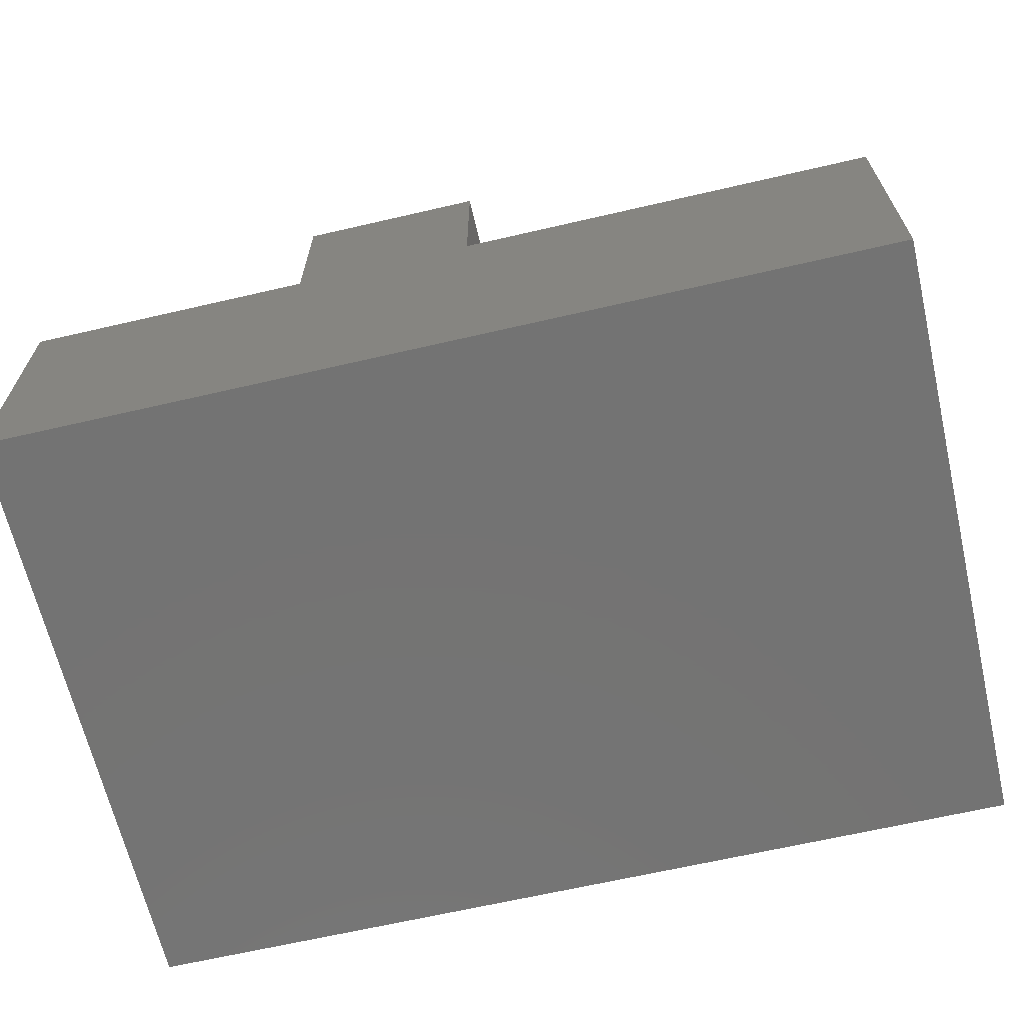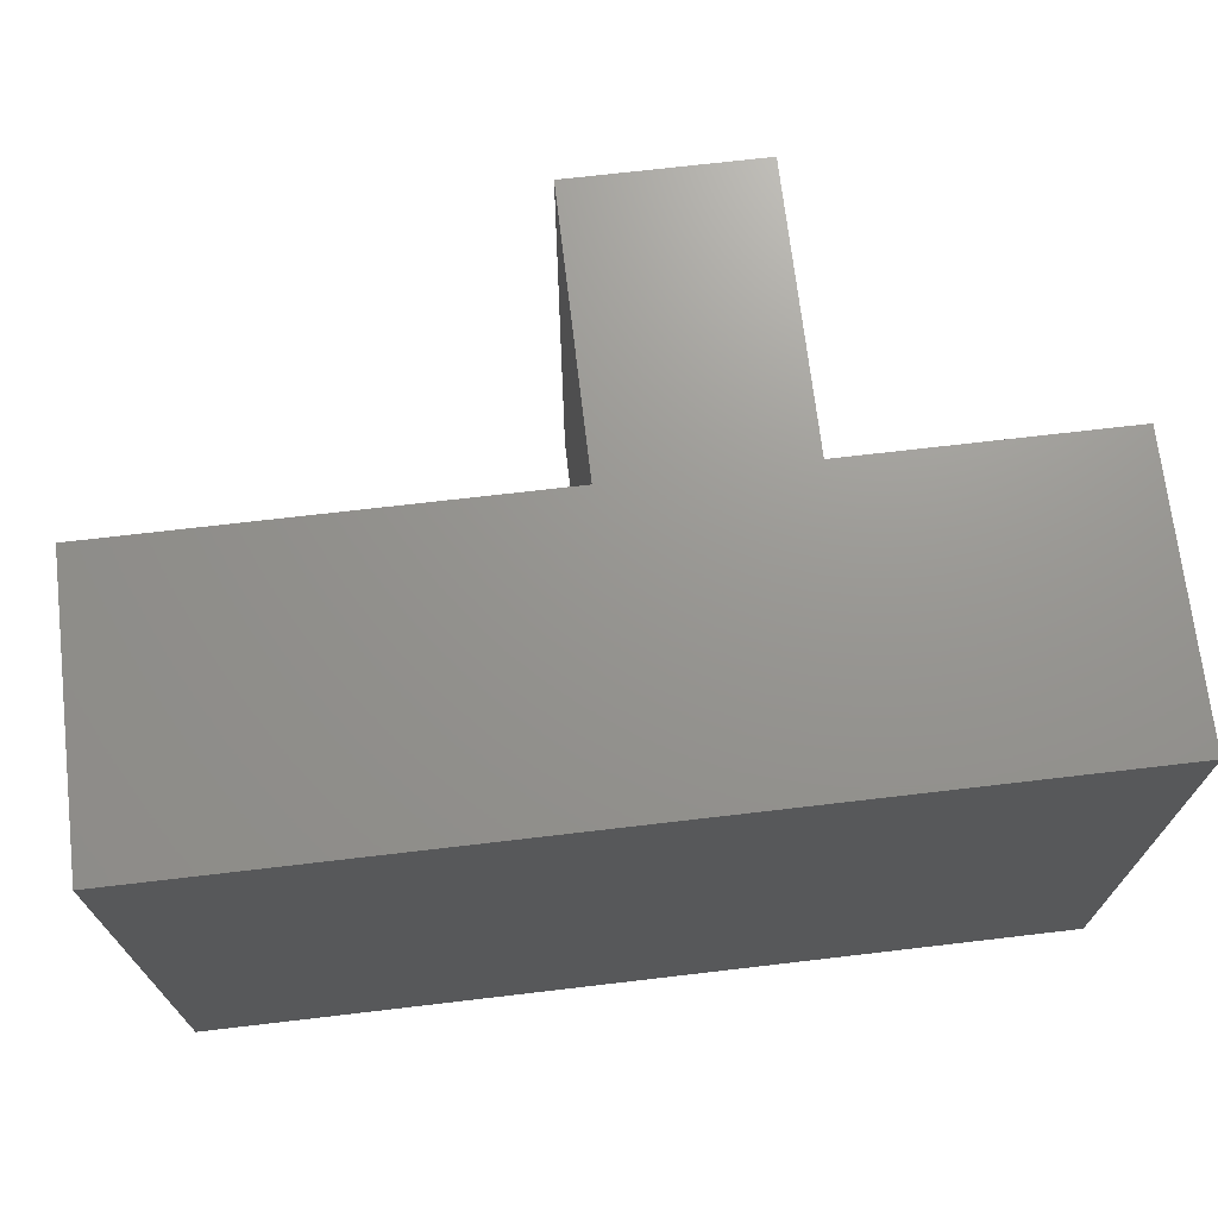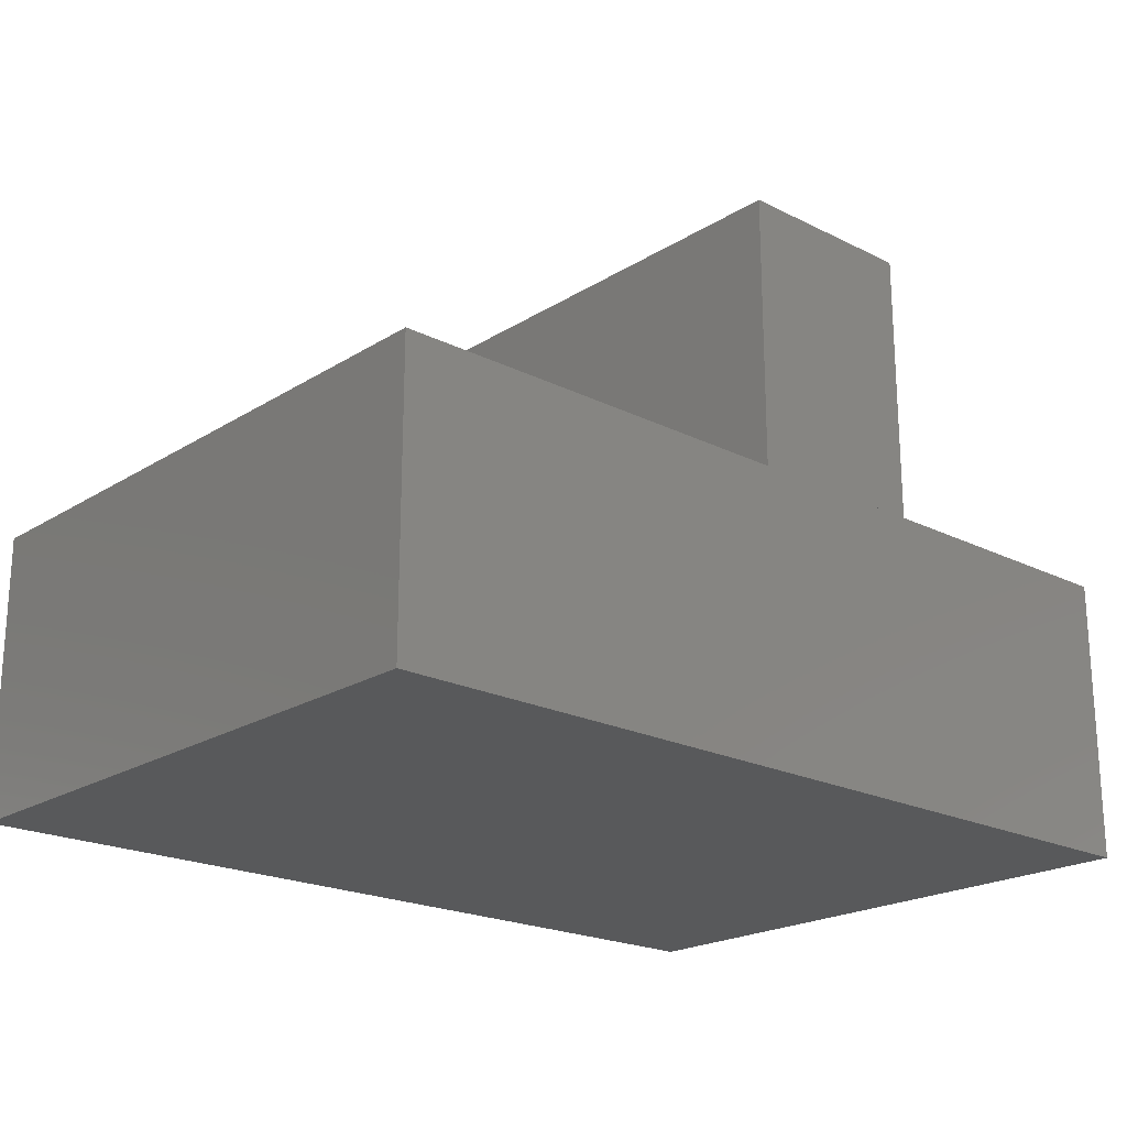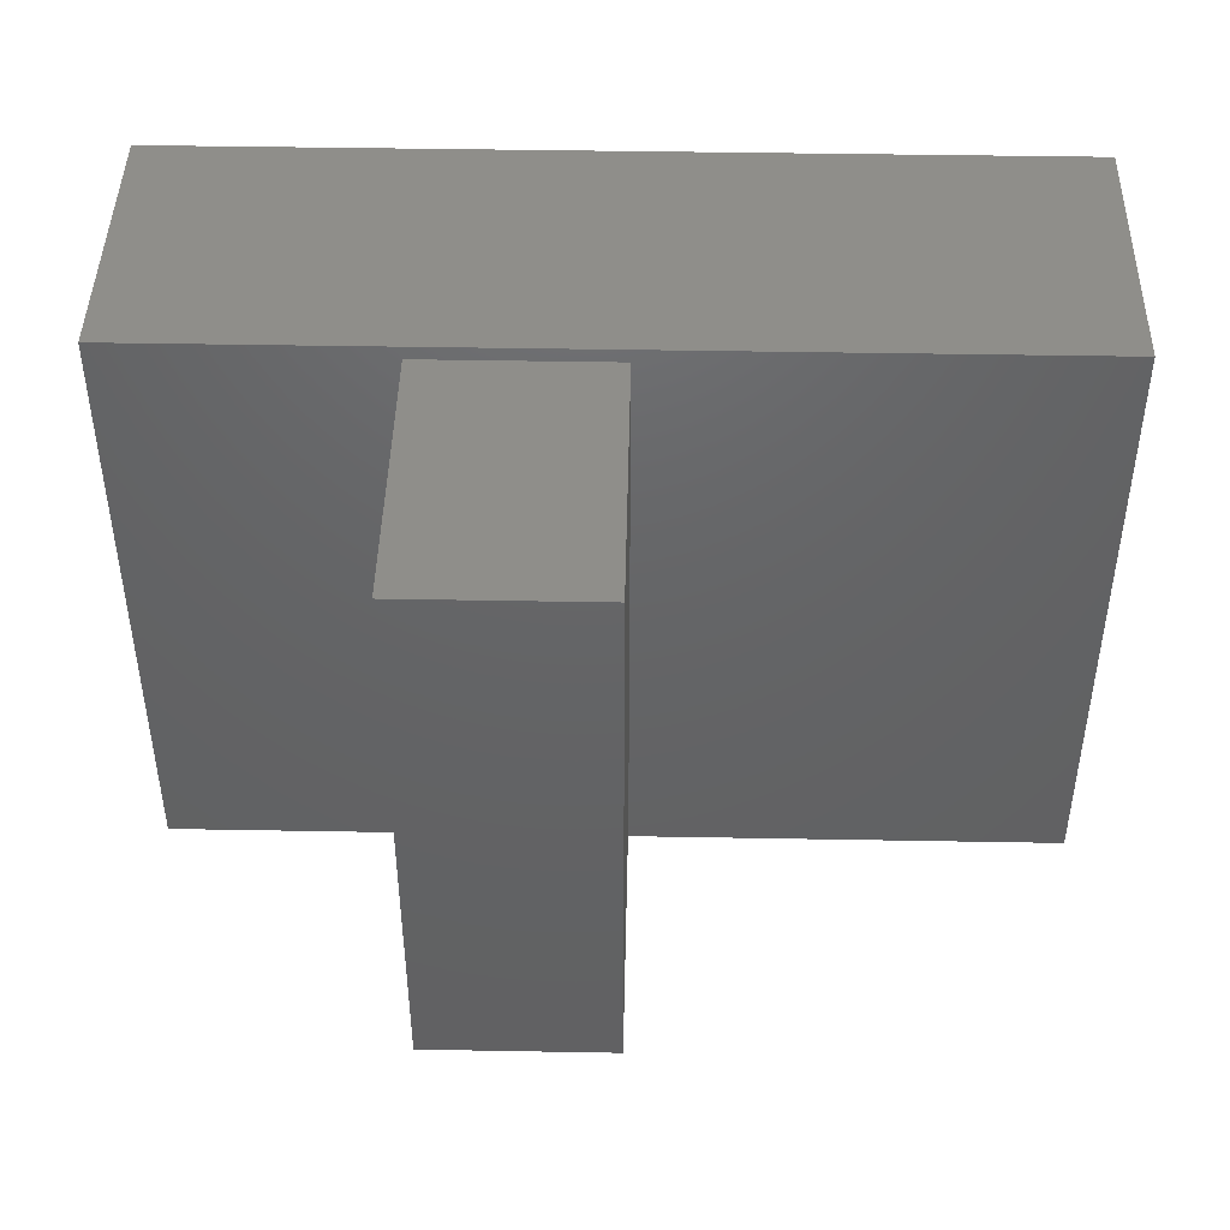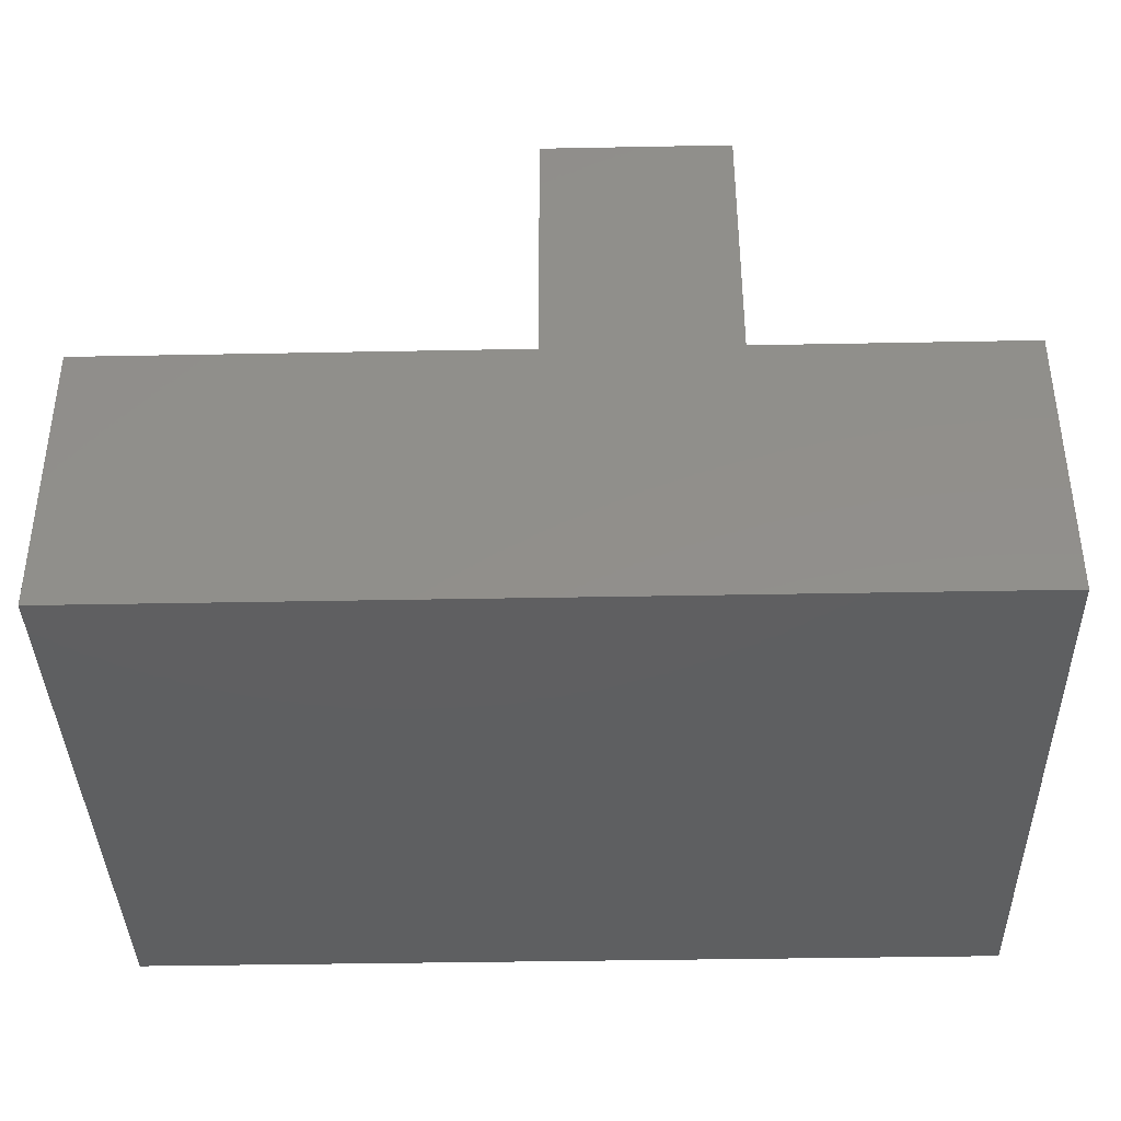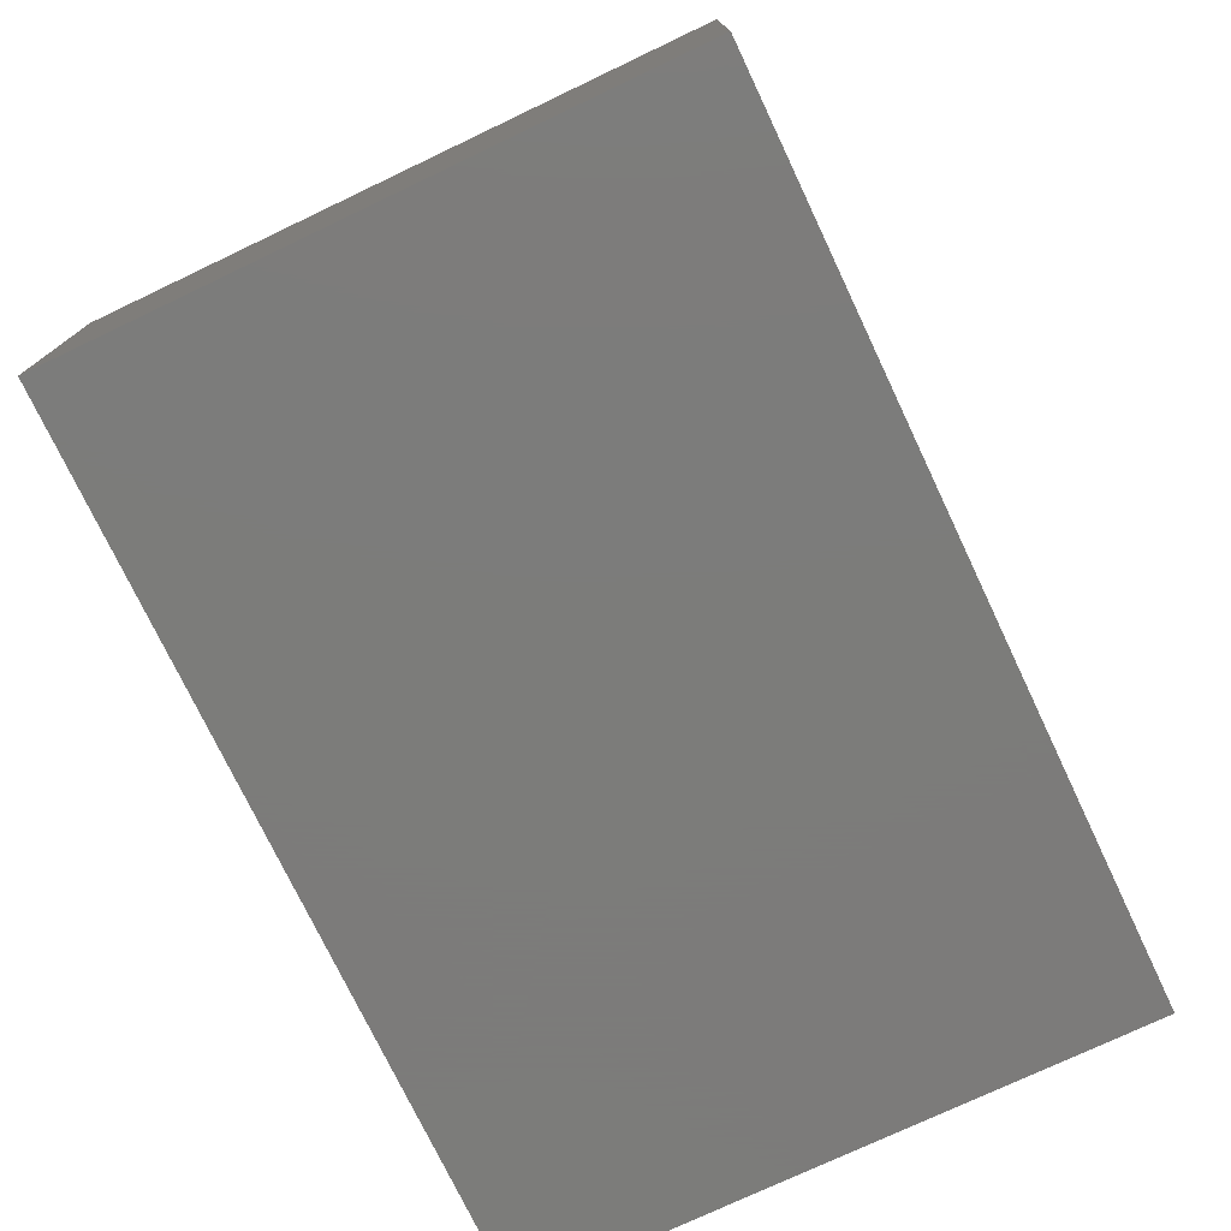
<metadata>
{"format":"stl","ext":"stl","renderer":"f3d","projection":"perspective","resolution":1024,"background":"white","views":[{"elev":-65.6,"azim":13.1,"up":"+Z"},{"elev":70.7,"azim":173.3,"up":"+Y"},{"elev":-20.9,"azim":138.1,"up":"+Z"},{"elev":44.6,"azim":1.2,"up":"+Y"},{"elev":-38.6,"azim":-178.6,"up":"+Z"},{"elev":-75.2,"azim":115.4,"up":"+Z"}]}
</metadata>
<code>
# stl→obj: 24 verts, 44 faces
v 0.9413 -0.03968 -0.01587
v -0.04921 -0.03968 0.2857
v -0.04921 -0.03968 -0.01587
v 0.9413 -0.03968 0.2857
v -0.04921 0.646 0.2857
v -0.04921 0.646 -0.01587
v 0.9413 0.646 -0.01587
v 0.9413 0.646 0.2857
v -0.04921 -0.03968 -0.03175
v 0.9413 -0.03968 -0.03175
v 0.4608 -0.003704 0.2857
v 0.2492 -0.003704 0.2857
v 0.2492 0.6312 0.2857
v 0.4608 0.6312 0.2857
v -0.04921 0.646 -0.03175
v 0.9413 0.646 -0.03175
v 0.2492 -0.003704 0.3016
v 0.2492 0.6312 0.3016
v 0.4608 -0.003704 0.3016
v 0.4608 0.6312 0.3016
v 0.2492 0.6312 0.6032
v 0.2492 -0.003704 0.6032
v 0.4608 -0.003704 0.6032
v 0.4608 0.6312 0.6032
f 1 2 3
f 1 4 2
f 3 5 6
f 3 2 5
f 7 4 1
f 7 8 4
f 1 3 9
f 1 9 10
f 11 12 2
f 5 2 12
f 13 5 12
f 4 11 2
f 8 14 11
f 8 11 4
f 8 5 13
f 8 13 14
f 6 8 7
f 6 5 8
f 3 6 15
f 3 15 9
f 7 1 10
f 7 10 16
f 16 10 9
f 16 9 15
f 17 18 13
f 17 13 12
f 19 17 12
f 19 12 11
f 20 19 11
f 20 11 14
f 18 20 14
f 18 14 13
f 6 7 16
f 6 16 15
f 17 21 18
f 17 22 21
f 19 22 17
f 19 23 22
f 20 23 19
f 20 24 23
f 18 24 20
f 18 21 24
f 24 21 22
f 24 22 23

</code>
